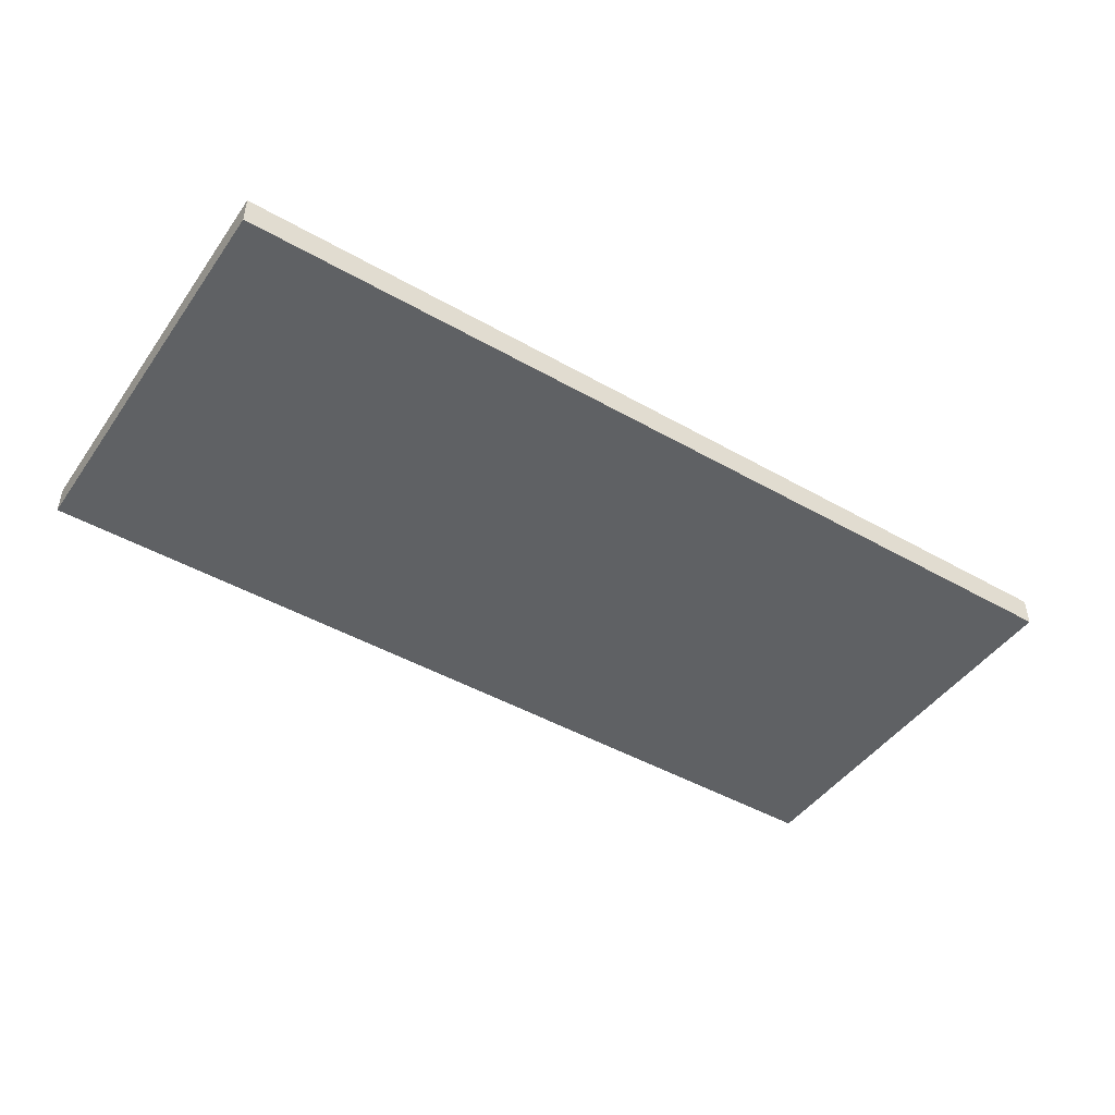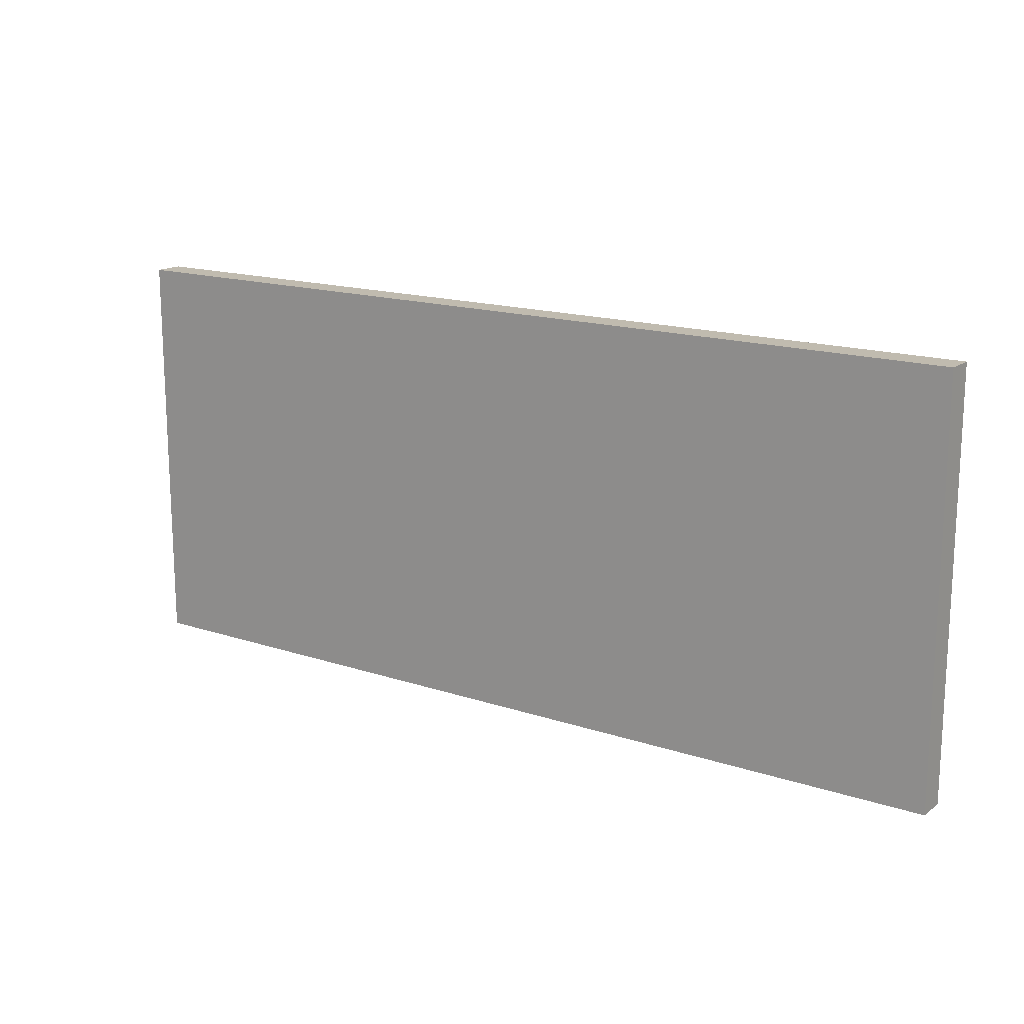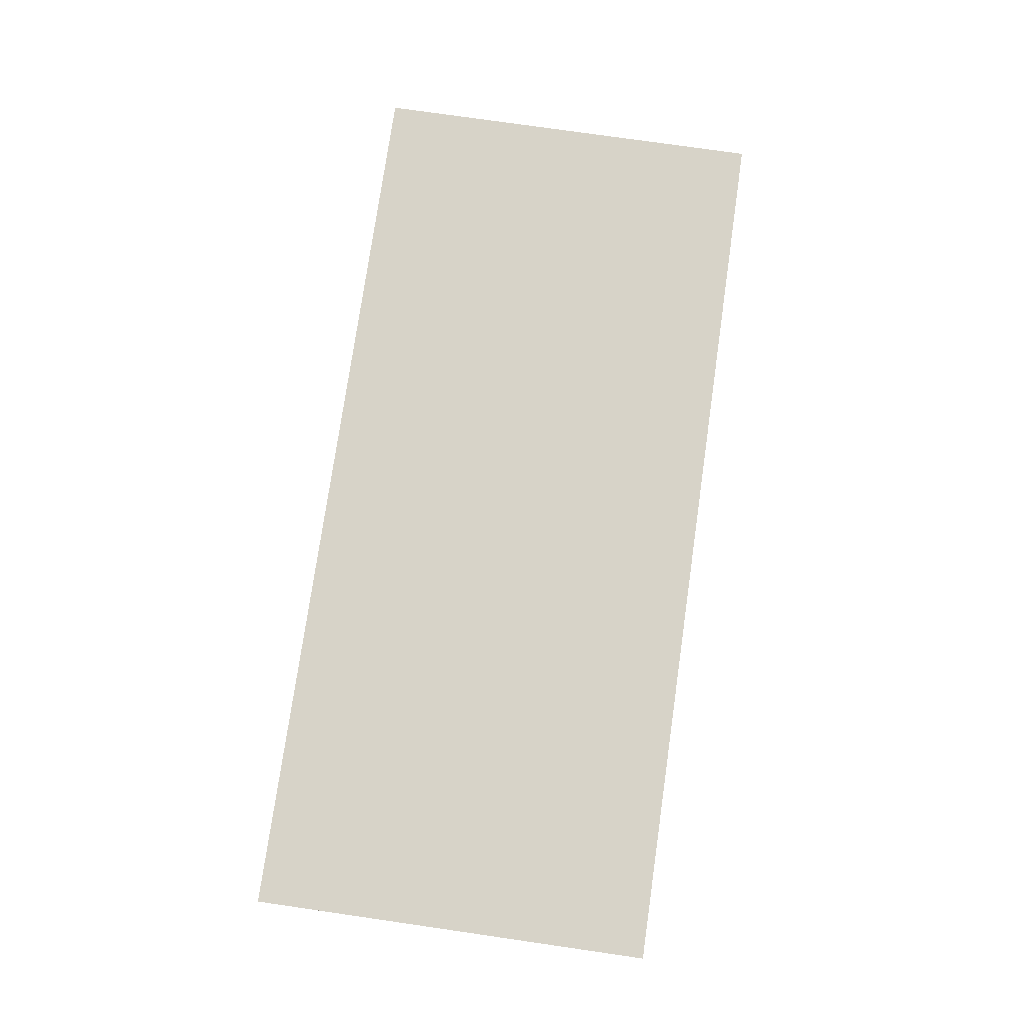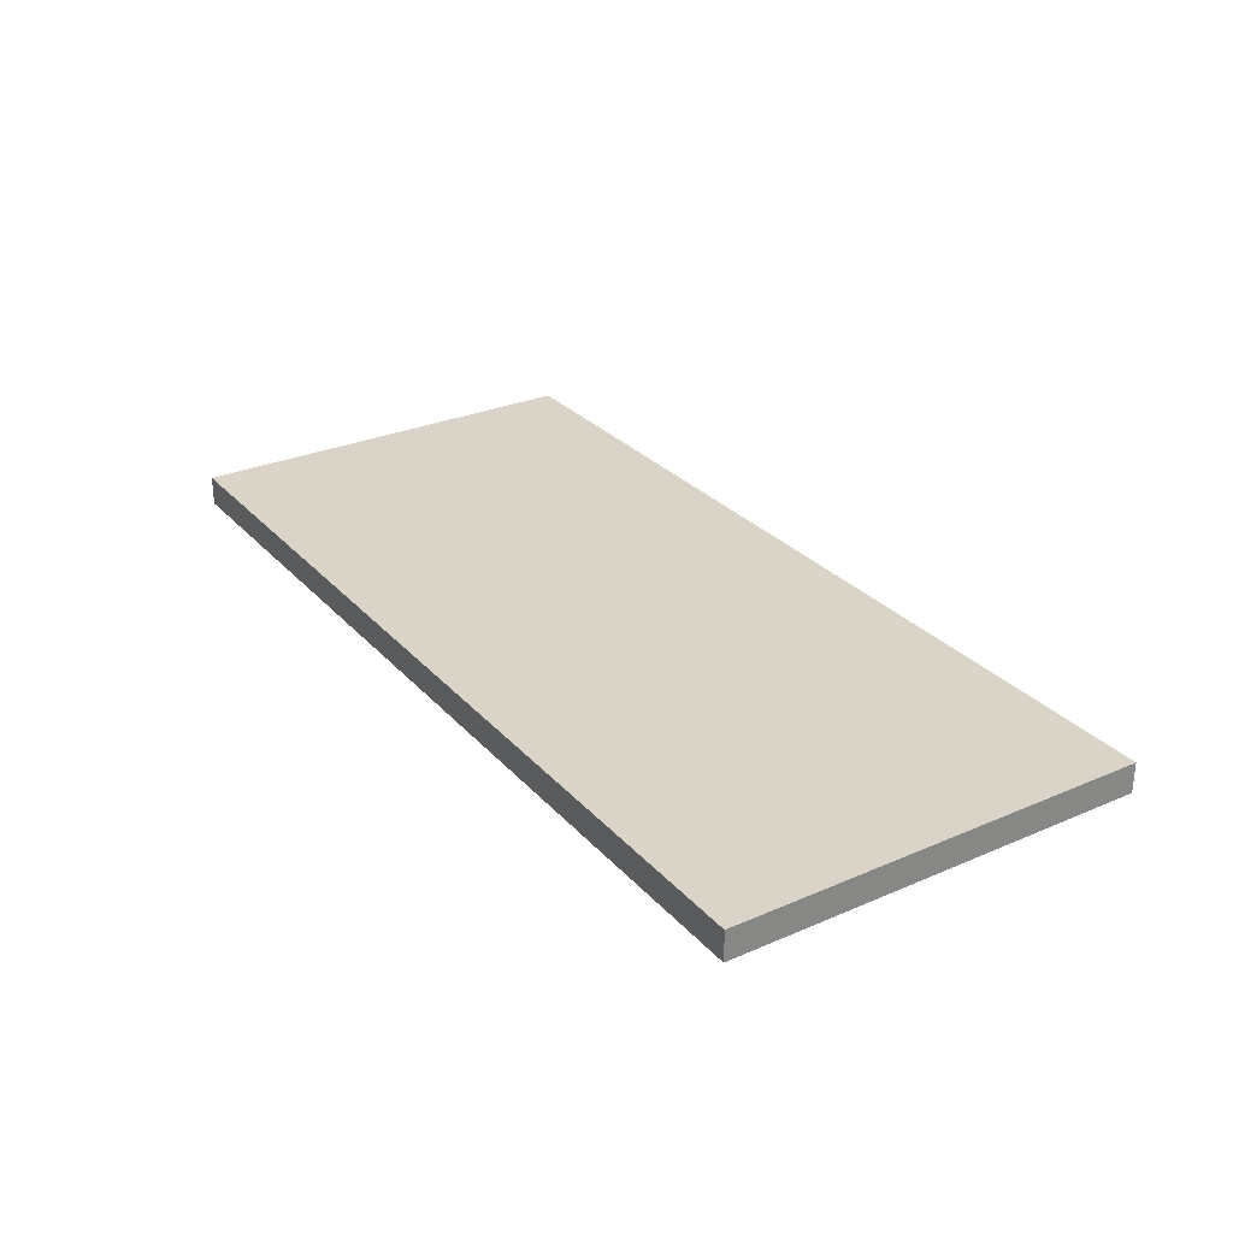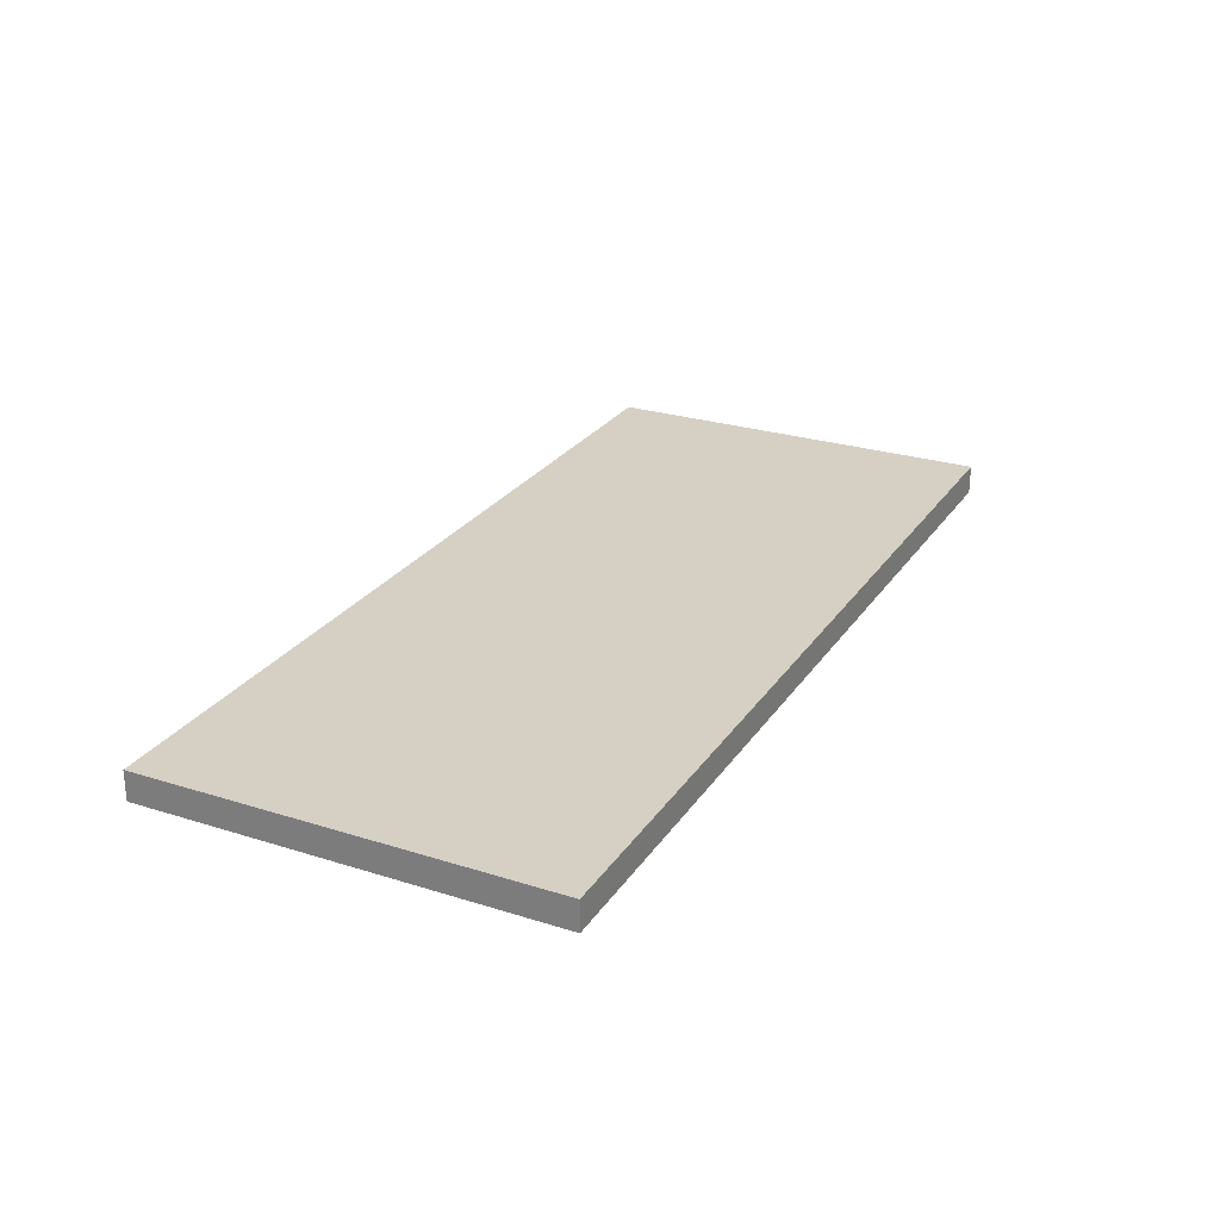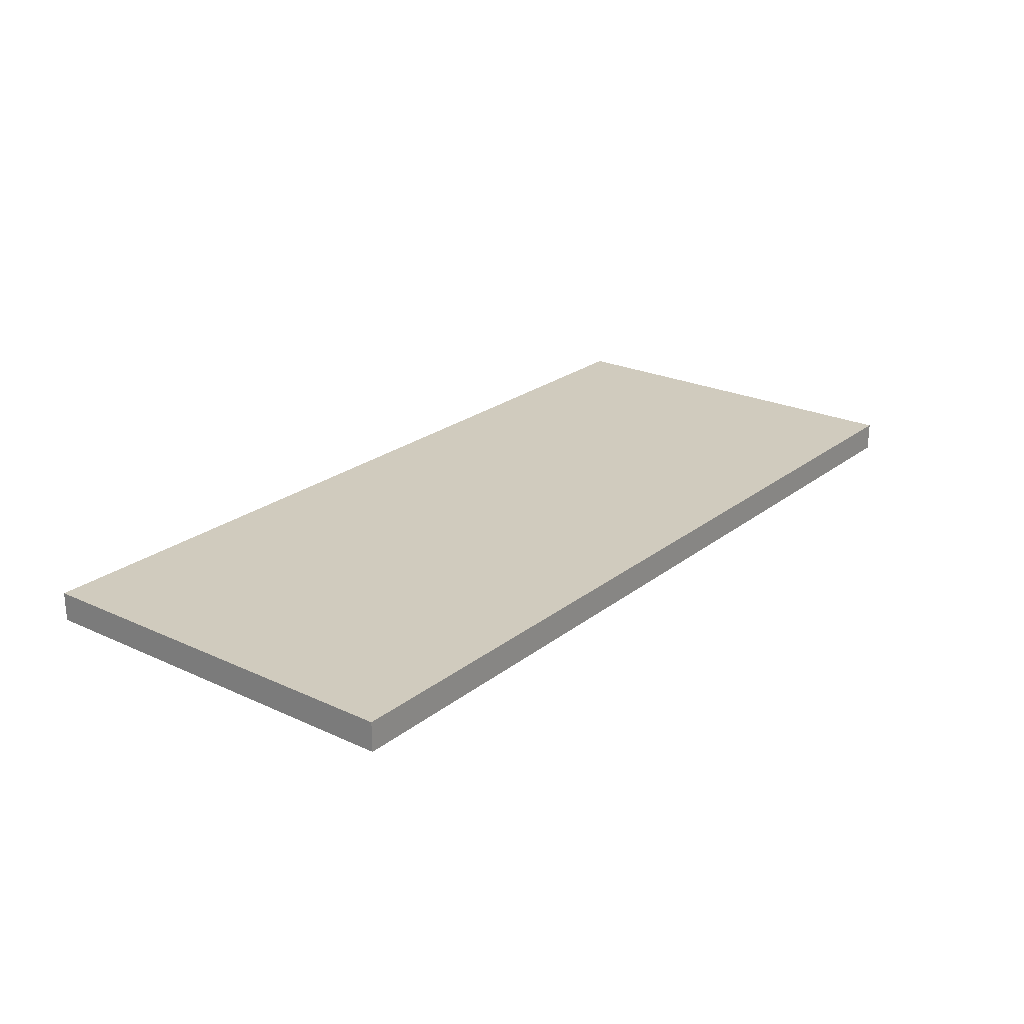
<metadata>
{"format":"obj","ext":"obj","renderer":"f3d","projection":"perspective","resolution":1024,"background":"white","views":[{"elev":-45.8,"azim":-33.2,"up":"+Y"},{"elev":16.1,"azim":-145.5,"up":"+Z"},{"elev":76.9,"azim":-81.8,"up":"+Y"},{"elev":28.6,"azim":57.1,"up":"+Y"},{"elev":26.1,"azim":116.5,"up":"+Y"},{"elev":23.4,"azim":127.9,"up":"+Y"}]}
</metadata>
<code>
o Roof.001_Cube.020
v 2.244 0.1437 1
v -2.244 0.1437 1
v 2.244 0.1437 -1
v -2.244 0.1437 -1
v -2.244 0 -1
v 2.244 0 -1
v -2.244 0 1
v 2.244 0 1
f 7 2 4 5
f 6 3 1 8
f 5 4 3 6
f 8 1 2 7
f 1 3 4 2
f 8 7 5 6

</code>
